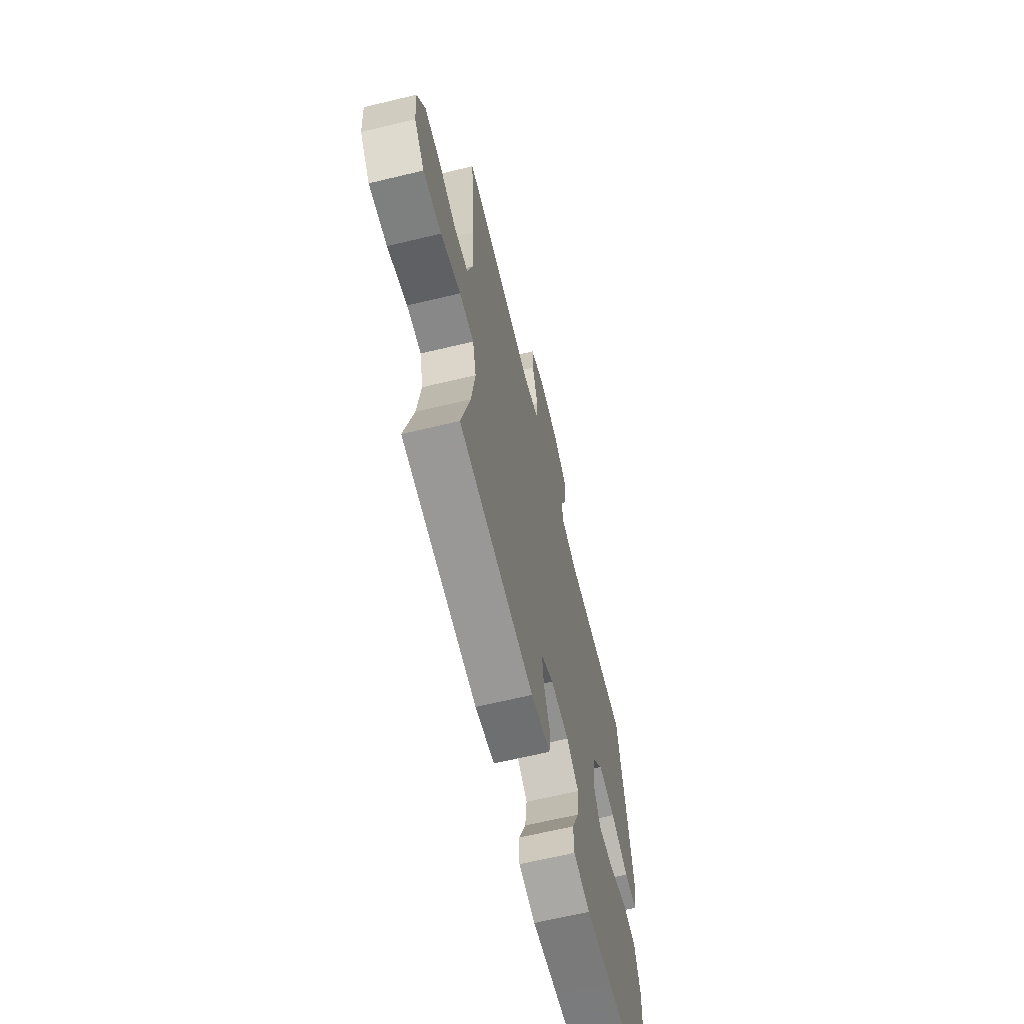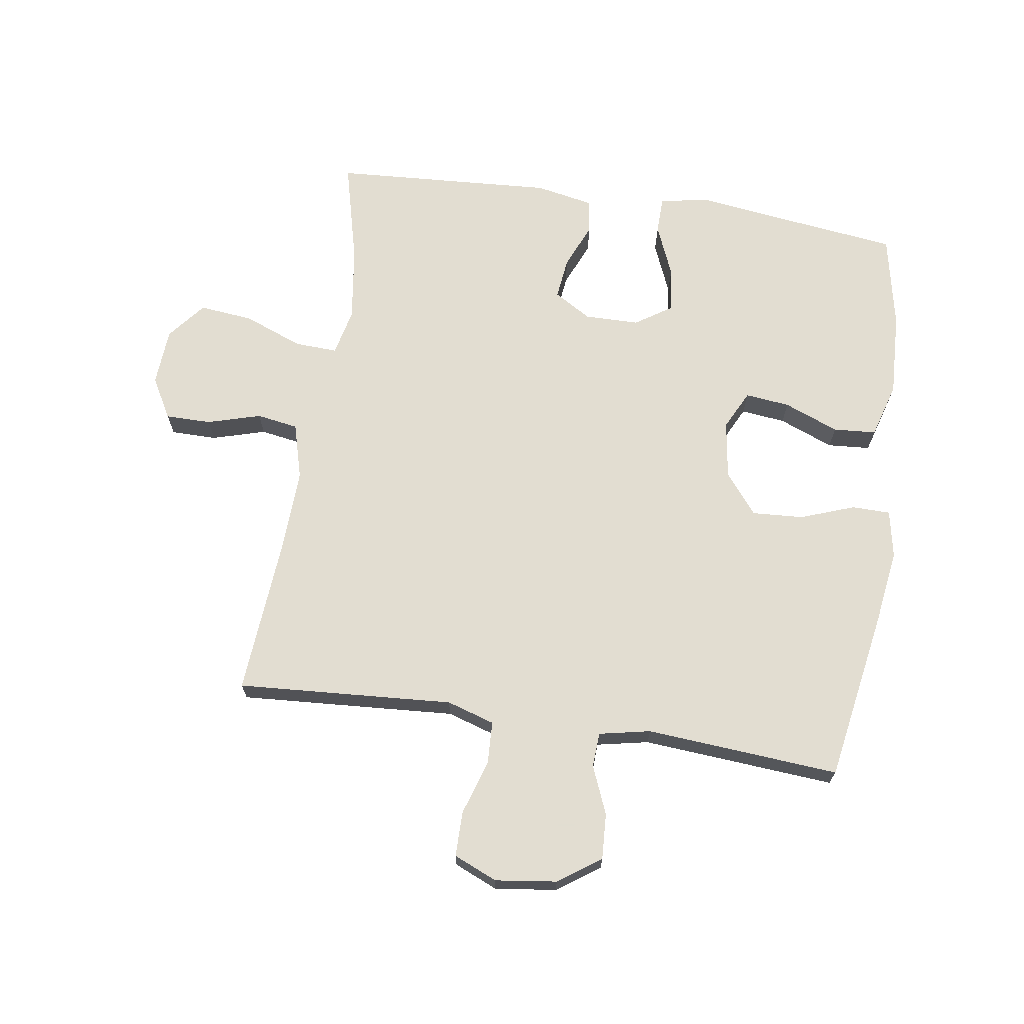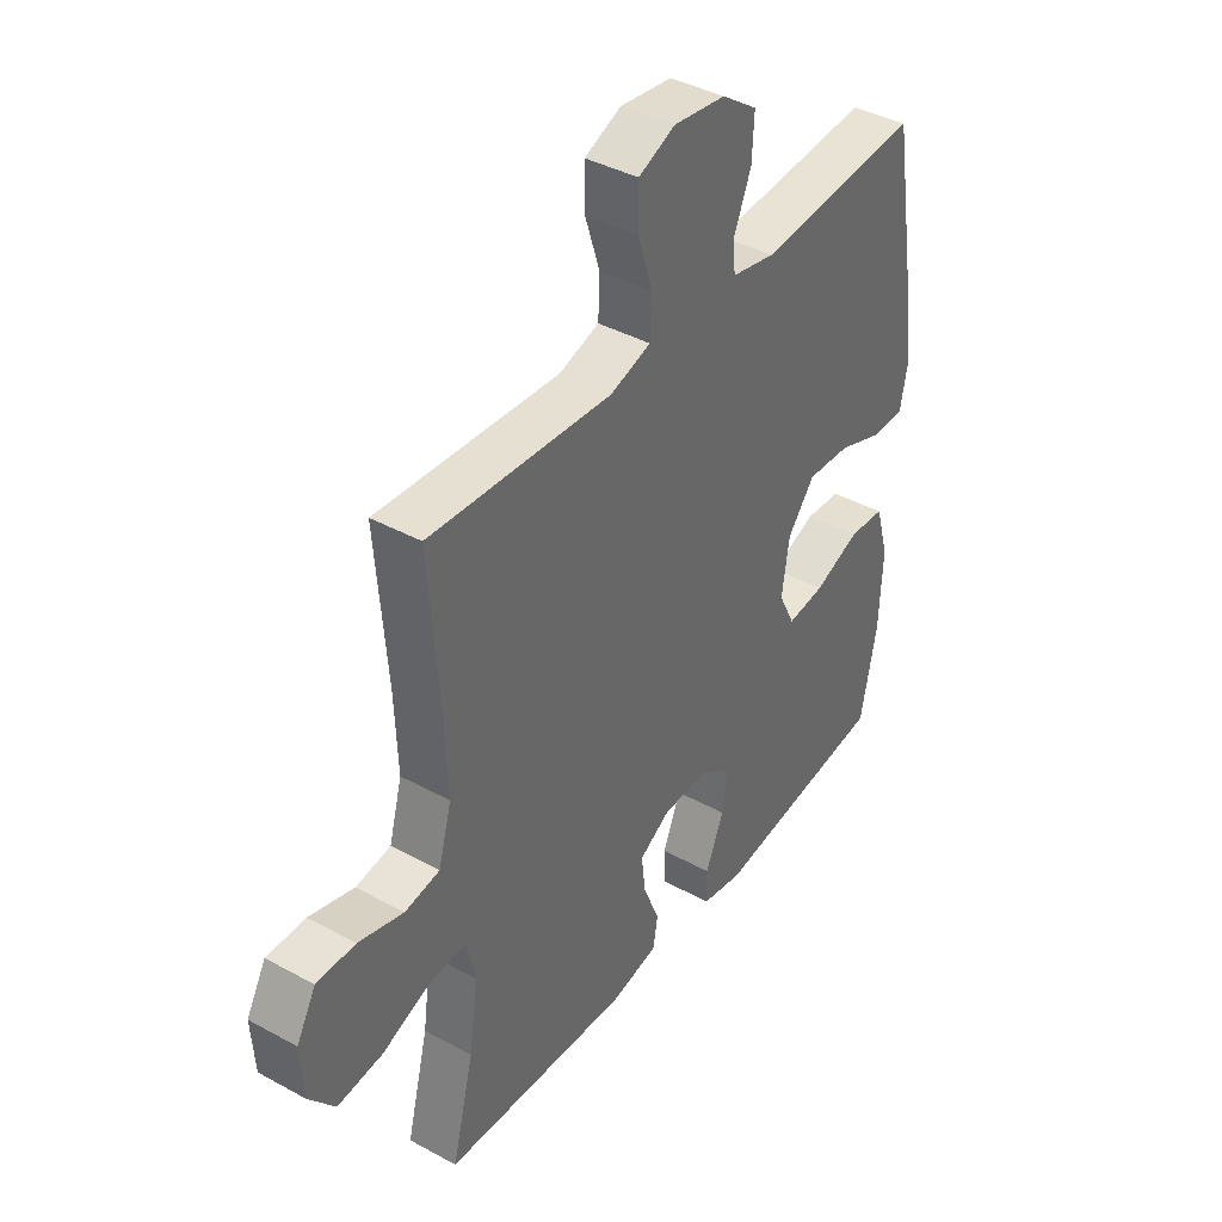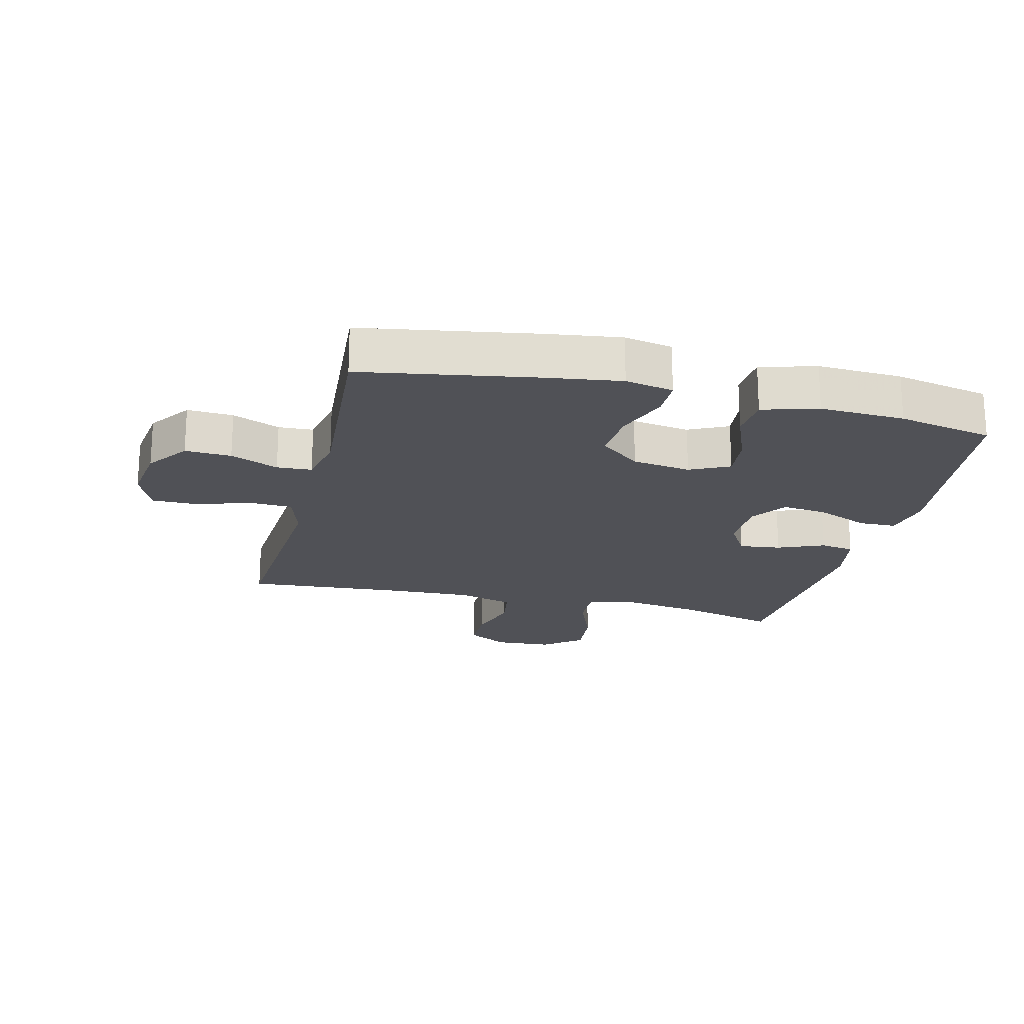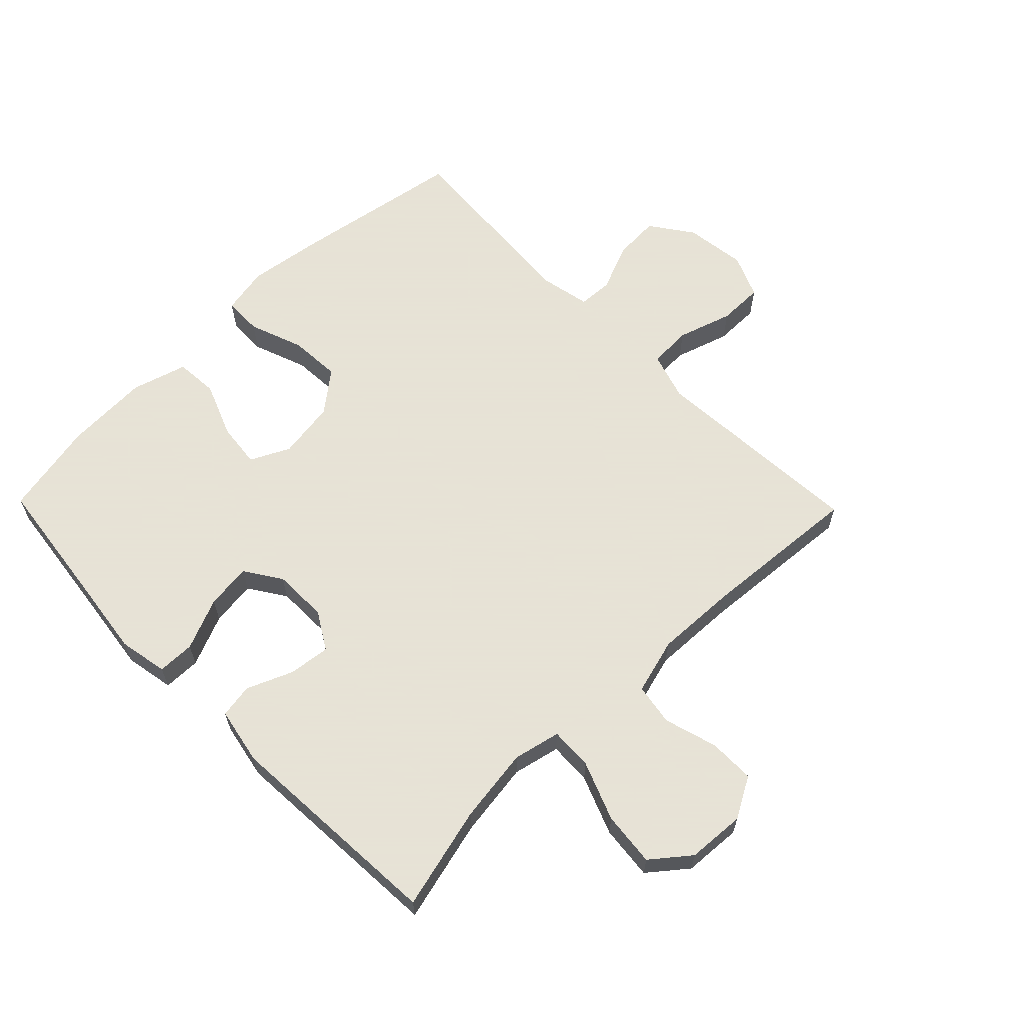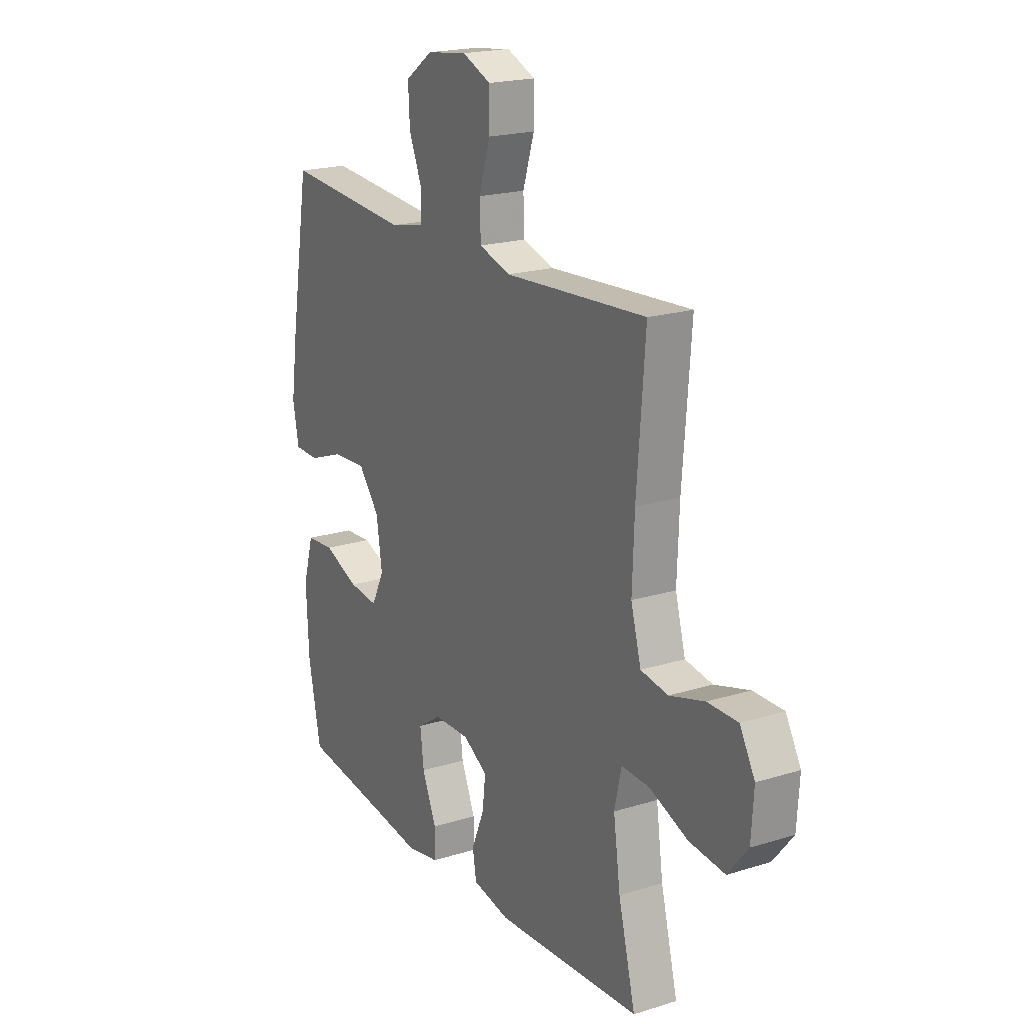
<metadata>
{"format":"obj","ext":"obj","renderer":"f3d","projection":"perspective","resolution":1024,"background":"white","views":[{"elev":-65.2,"azim":-76.4,"up":"+Z"},{"elev":68.6,"azim":8.6,"up":"+Y"},{"elev":40.2,"azim":-56.0,"up":"+Z"},{"elev":-20.3,"azim":76.1,"up":"+Y"},{"elev":62.8,"azim":-134.3,"up":"+Y"},{"elev":19.9,"azim":-119.9,"up":"+Z"}]}
</metadata>
<code>
v 0.5 0.07 0.5
v 0.547 0.07 0.223
v 0.564 0.07 0.103
v 0.549 0.07 0.026
v 0.487 0.07 0.025
v 0.4 0.07 0.057
v 0.317 0.07 0.062
v 0.265 0.07 -0.003
v 0.251 0.07 -0.097
v 0.282 0.07 -0.16
v 0.354 0.07 -0.152
v 0.442 0.07 -0.117
v 0.511 0.07 -0.122
v 0.537 0.07 -0.211
v 0.531 0.07 -0.347
v 0.5 0.07 -0.5
v 0.285 0.07 -0.527
v 0.163 0.07 -0.543
v 0.084 0.07 -0.528
v 0.083 0.07 -0.468
v 0.118 0.07 -0.385
v 0.127 0.07 -0.312
v 0.068 0.07 -0.273
v -0.02 0.07 -0.272
v -0.08 0.07 -0.308
v -0.072 0.07 -0.375
v -0.041 0.07 -0.449
v -0.05 0.07 -0.504
v -0.142 0.07 -0.522
v -0.5 0.07 -0.5
v -0.458 0.07 -0.334
v -0.441 0.07 -0.213
v -0.458 0.07 -0.137
v -0.527 0.07 -0.14
v -0.622 0.07 -0.177
v -0.709 0.07 -0.186
v -0.758 0.07 -0.125
v -0.764 0.07 -0.032
v -0.727 0.07 0.034
v -0.653 0.07 0.034
v -0.567 0.07 0.009
v -0.5 0.07 0.02
v -0.475 0.07 0.11
v -0.48 0.07 0.242
v -0.5 0.07 0.5
v -0.271 0.07 0.485
v -0.151 0.07 0.477
v -0.074 0.07 0.501
v -0.071 0.07 0.57
v -0.099 0.07 0.658
v -0.099 0.07 0.731
v -0.029 0.07 0.761
v 0.07 0.07 0.748
v 0.138 0.07 0.7
v 0.134 0.07 0.626
v 0.102 0.07 0.549
v 0.105 0.07 0.493
v 0.188 0.07 0.476
v 0.5 0 0.5
v 0.547 0 0.223
v 0.564 0 0.103
v 0.549 0 0.026
v 0.487 0 0.025
v 0.4 0 0.057
v 0.317 0 0.062
v 0.265 0 -0.003
v 0.251 0 -0.097
v 0.282 0 -0.16
v 0.354 0 -0.152
v 0.442 0 -0.117
v 0.511 0 -0.122
v 0.537 0 -0.211
v 0.531 0 -0.347
v 0.5 0 -0.5
v 0.285 0 -0.527
v 0.163 0 -0.543
v 0.084 0 -0.528
v 0.083 0 -0.468
v 0.118 0 -0.385
v 0.127 0 -0.312
v 0.068 0 -0.273
v -0.02 0 -0.272
v -0.08 0 -0.308
v -0.072 0 -0.375
v -0.041 0 -0.449
v -0.05 0 -0.504
v -0.142 0 -0.522
v -0.5 0 -0.5
v -0.458 0 -0.334
v -0.441 0 -0.213
v -0.458 0 -0.137
v -0.527 0 -0.14
v -0.622 0 -0.177
v -0.709 0 -0.186
v -0.758 0 -0.125
v -0.764 0 -0.032
v -0.727 0 0.034
v -0.653 0 0.034
v -0.567 0 0.009
v -0.5 0 0.02
v -0.475 0 0.11
v -0.48 0 0.242
v -0.5 0 0.5
v -0.271 0 0.485
v -0.151 0 0.477
v -0.074 0 0.501
v -0.071 0 0.57
v -0.099 0 0.658
v -0.099 0 0.731
v -0.029 0 0.761
v 0.07 0 0.748
v 0.138 0 0.7
v 0.134 0 0.626
v 0.102 0 0.549
v 0.105 0 0.493
v 0.188 0 0.476
f 54 55 56
f 53 54 56
f 52 53 56
f 51 52 56
f 50 51 56
f 49 50 56
f 48 49 56 57
f 47 48 57 58
f 44 45 46 47
f 43 44 47 58
f 39 40 41
f 38 39 41
f 37 38 41
f 36 37 41
f 35 36 41
f 34 35 41
f 33 34 41 42
f 29 30 31
f 28 29 31
f 27 28 31
f 26 27 31
f 25 26 31 32
f 24 25 32 33
f 19 20 21
f 18 19 21
f 17 18 21
f 17 21 22
f 16 17 22
f 15 16 22
f 14 15 22
f 13 14 22
f 12 13 22
f 11 12 22
f 10 11 22 23
f 4 5 6
f 3 4 6
f 2 3 6
f 1 2 6
f 58 1 6
f 58 6 7
f 43 58 7 8
f 33 42 43
f 24 33 43
f 23 24 43
f 10 23 43
f 9 10 43
f 8 9 43
f 114 113 112
f 114 112 111
f 114 111 110
f 114 110 109
f 114 109 108
f 114 108 107
f 115 114 107 106
f 116 115 106 105
f 105 104 103 102
f 116 105 102 101
f 99 98 97
f 99 97 96
f 99 96 95
f 99 95 94
f 99 94 93
f 99 93 92
f 100 99 92 91
f 89 88 87
f 89 87 86
f 89 86 85
f 89 85 84
f 90 89 84 83
f 91 90 83 82
f 79 78 77
f 79 77 76
f 79 76 75
f 80 79 75
f 80 75 74
f 80 74 73
f 80 73 72
f 80 72 71
f 80 71 70
f 80 70 69
f 81 80 69 68
f 64 63 62
f 64 62 61
f 64 61 60
f 64 60 59
f 64 59 116
f 65 64 116
f 66 65 116 101
f 101 100 91
f 101 91 82
f 101 82 81
f 101 81 68
f 101 68 67
f 101 67 66
f 1 59 60 2
f 2 60 61 3
f 3 61 62 4
f 4 62 63 5
f 5 63 64 6
f 6 64 65 7
f 7 65 66 8
f 8 66 67 9
f 9 67 68 10
f 10 68 69 11
f 11 69 70 12
f 12 70 71 13
f 13 71 72 14
f 14 72 73 15
f 15 73 74 16
f 16 74 75 17
f 17 75 76 18
f 18 76 77 19
f 19 77 78 20
f 20 78 79 21
f 21 79 80 22
f 22 80 81 23
f 23 81 82 24
f 24 82 83 25
f 25 83 84 26
f 26 84 85 27
f 27 85 86 28
f 28 86 87 29
f 29 87 88 30
f 30 88 89 31
f 31 89 90 32
f 32 90 91 33
f 33 91 92 34
f 34 92 93 35
f 35 93 94 36
f 36 94 95 37
f 37 95 96 38
f 38 96 97 39
f 39 97 98 40
f 40 98 99 41
f 41 99 100 42
f 42 100 101 43
f 43 101 102 44
f 44 102 103 45
f 45 103 104 46
f 46 104 105 47
f 47 105 106 48
f 48 106 107 49
f 49 107 108 50
f 50 108 109 51
f 51 109 110 52
f 52 110 111 53
f 53 111 112 54
f 54 112 113 55
f 55 113 114 56
f 56 114 115 57
f 57 115 116 58
f 58 116 59 1

</code>
